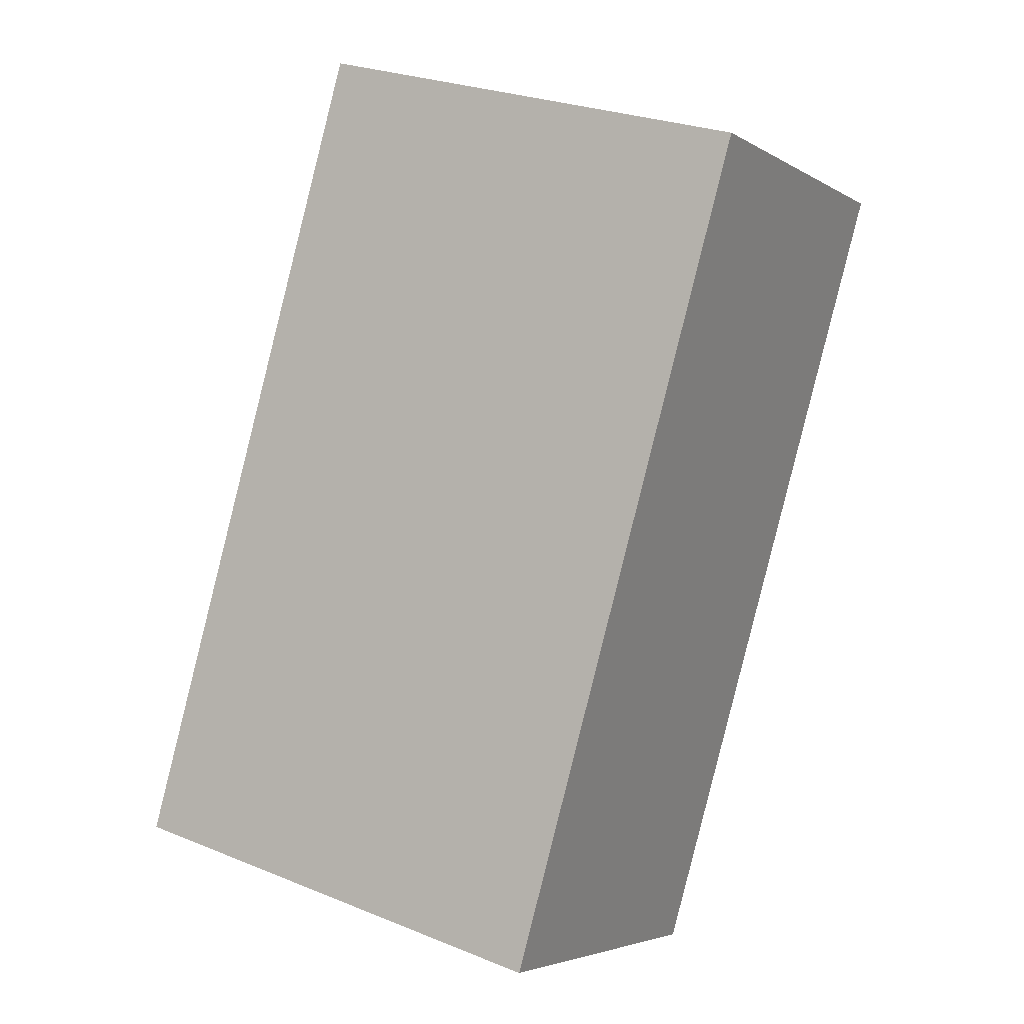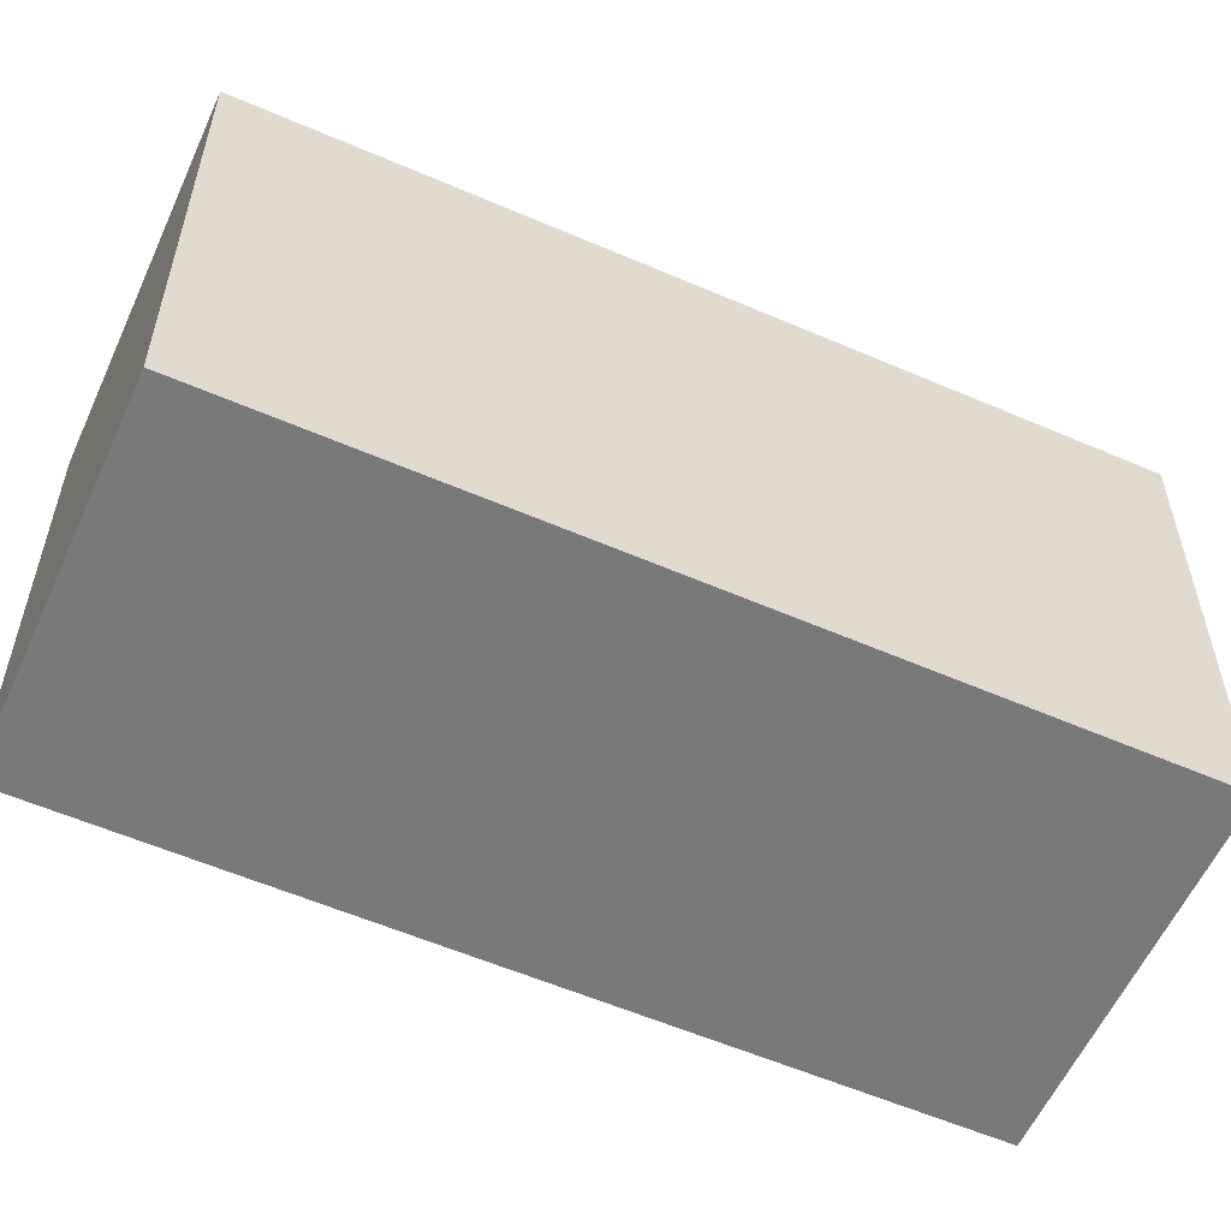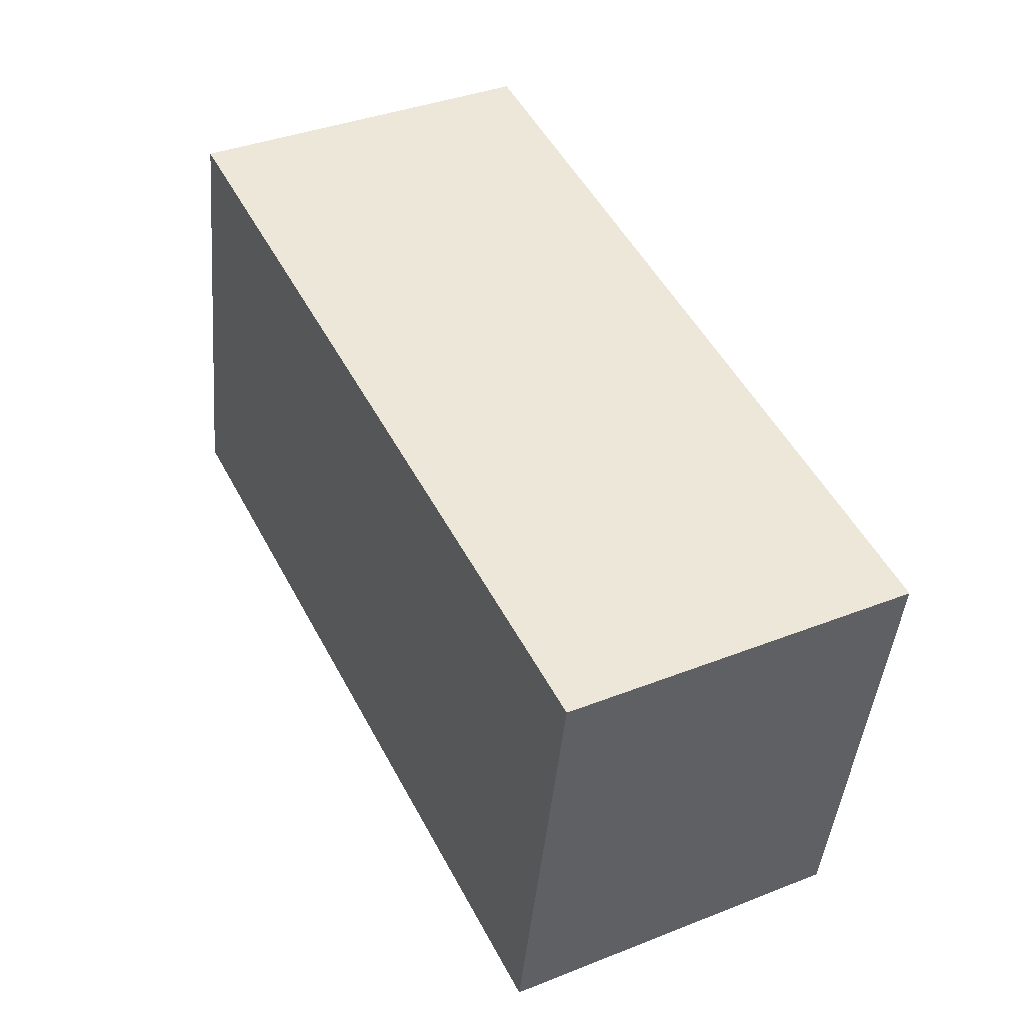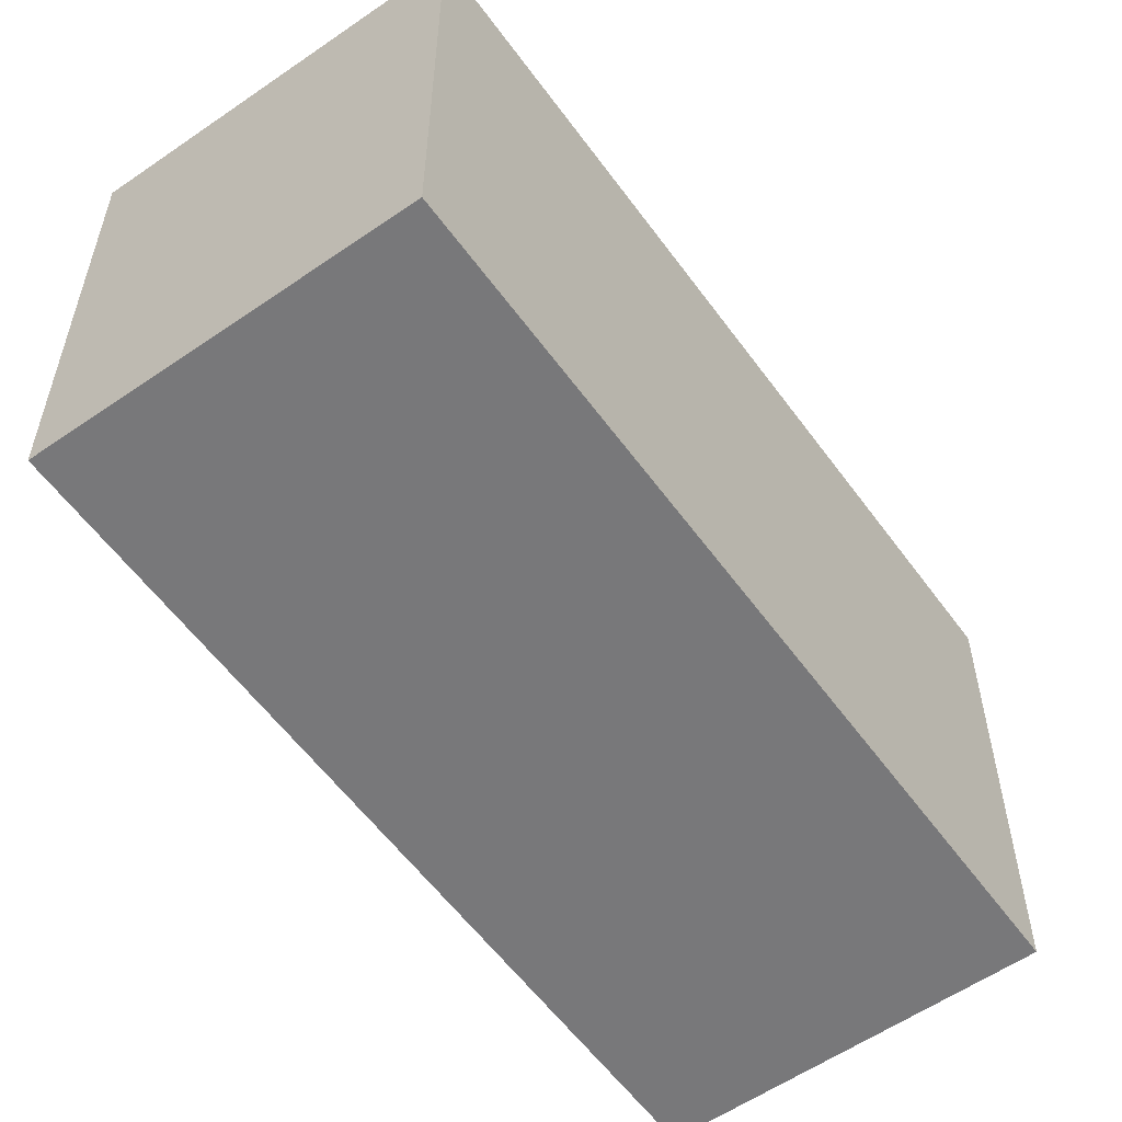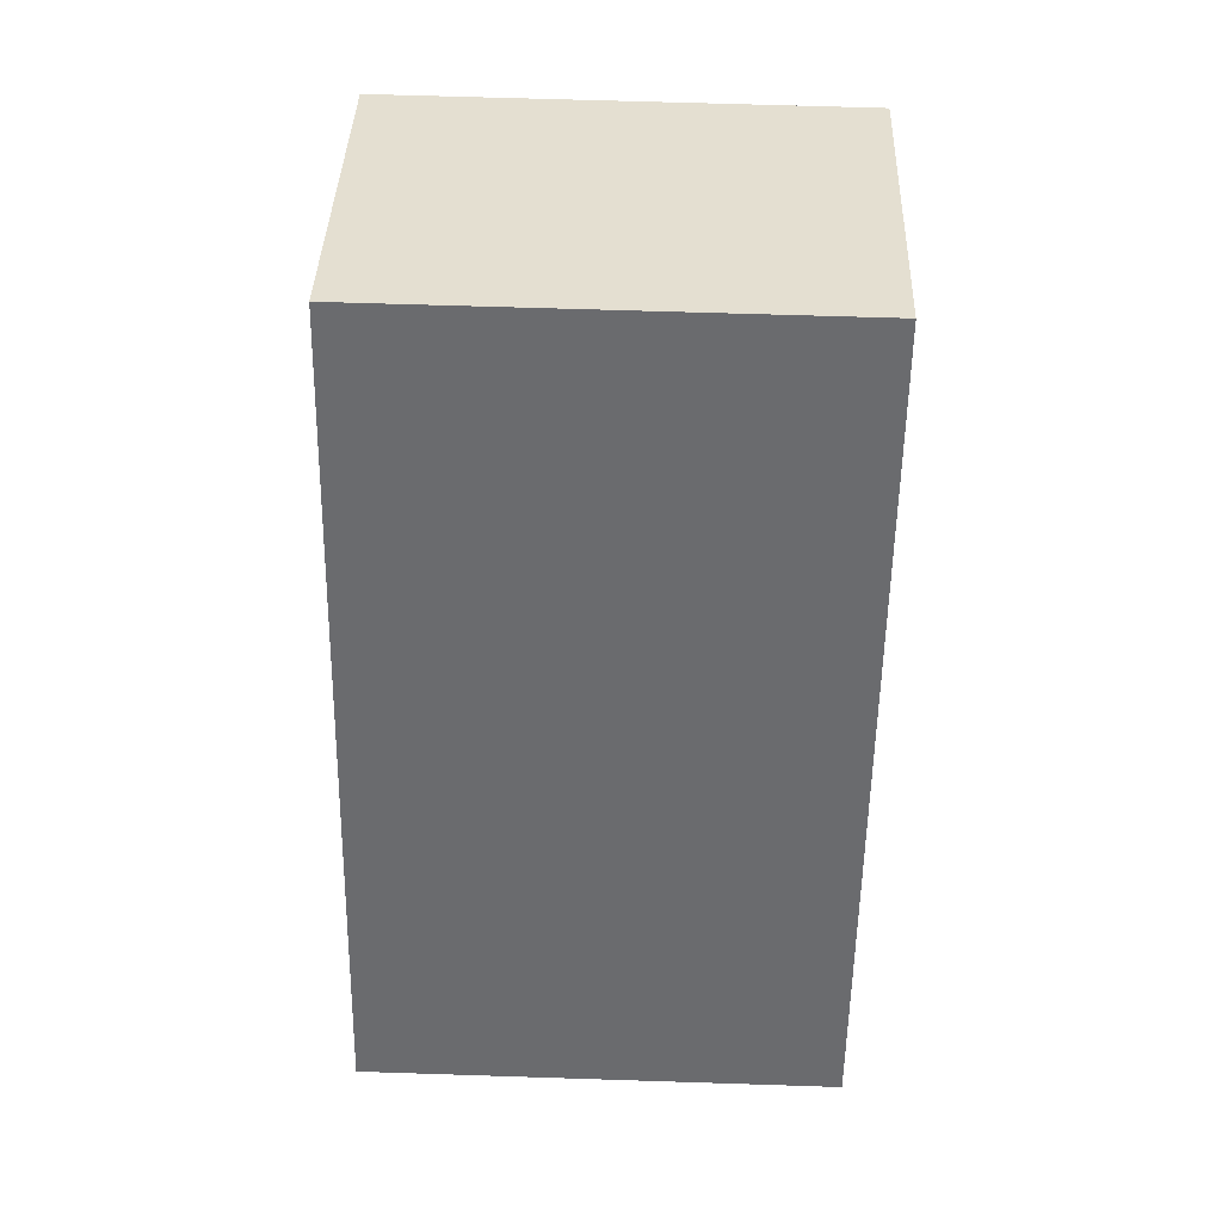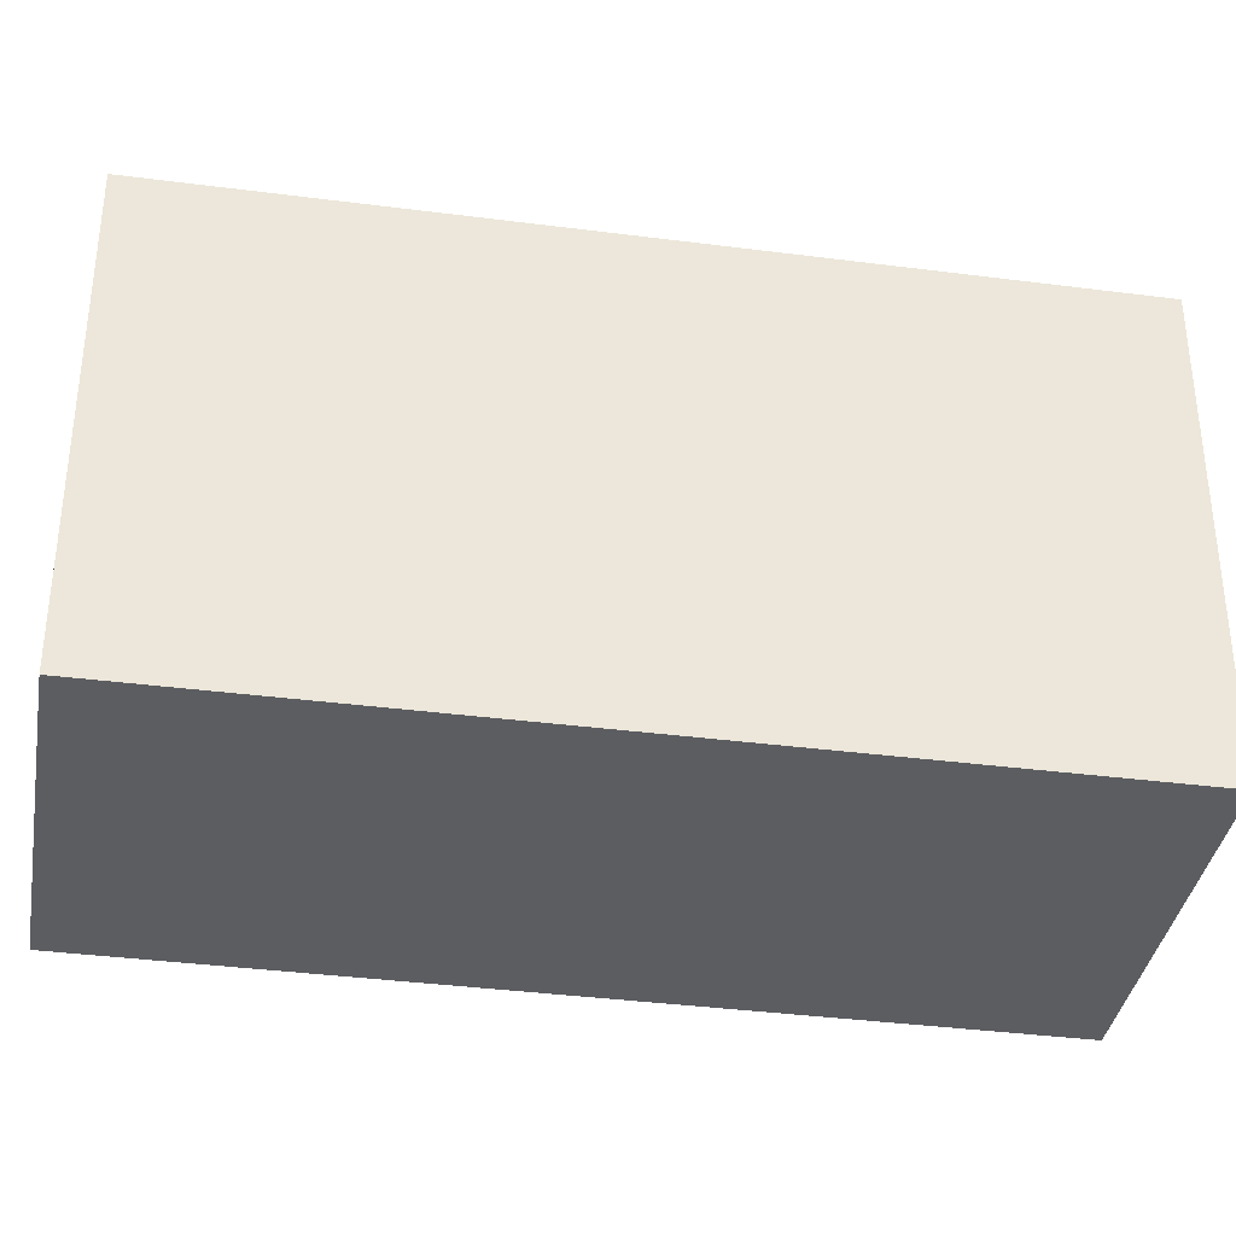
<metadata>
{"format":"obj","ext":"obj","renderer":"f3d","projection":"perspective","resolution":1024,"background":"white","views":[{"elev":26.7,"azim":122.4,"up":"+Z"},{"elev":-57.8,"azim":39.1,"up":"+Y"},{"elev":-43.4,"azim":-5.0,"up":"+Z"},{"elev":-57.6,"azim":8.9,"up":"+Y"},{"elev":63.2,"azim":91.9,"up":"+Z"},{"elev":-36.6,"azim":-126.4,"up":"+Y"}]}
</metadata>
<code>
v  2.195 2.679 -4.336
v  1.882 2.679 0.949
v  4.07 2.679 -3.391
v  0 2.679 1.64e-16
v  4.07 2.076e-16 -3.391
v  2.195 2.655e-16 -4.336
v  0 0 0
v  1.882 -5.811e-17 0.949
g defaultobject
f 1 2 3
f 2 1 4
f 5 1 3
f 1 5 6
f 6 4 1
f 4 6 7
f 7 2 4
f 2 7 8
f 8 3 2
f 3 8 5
f 8 6 5
f 6 8 7

</code>
